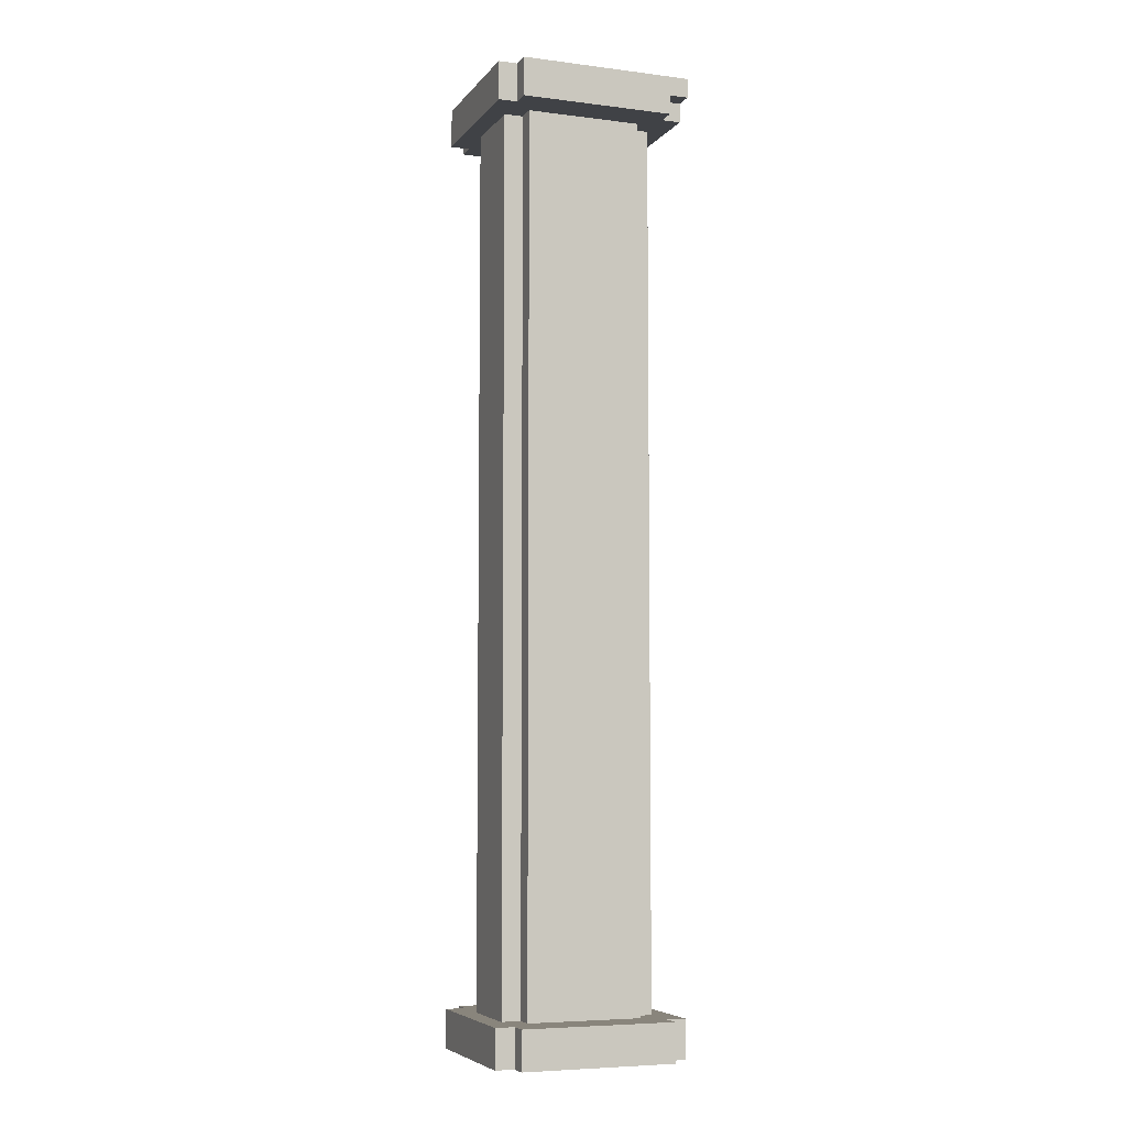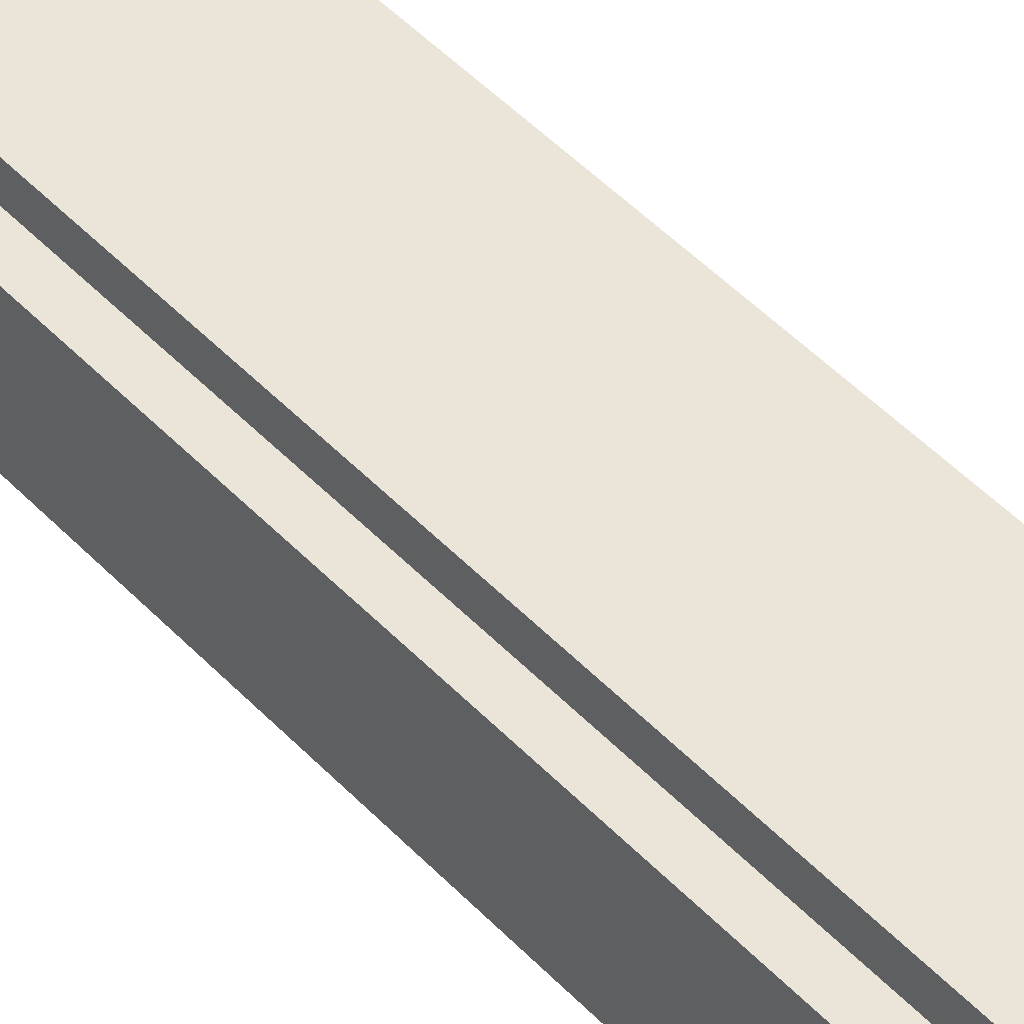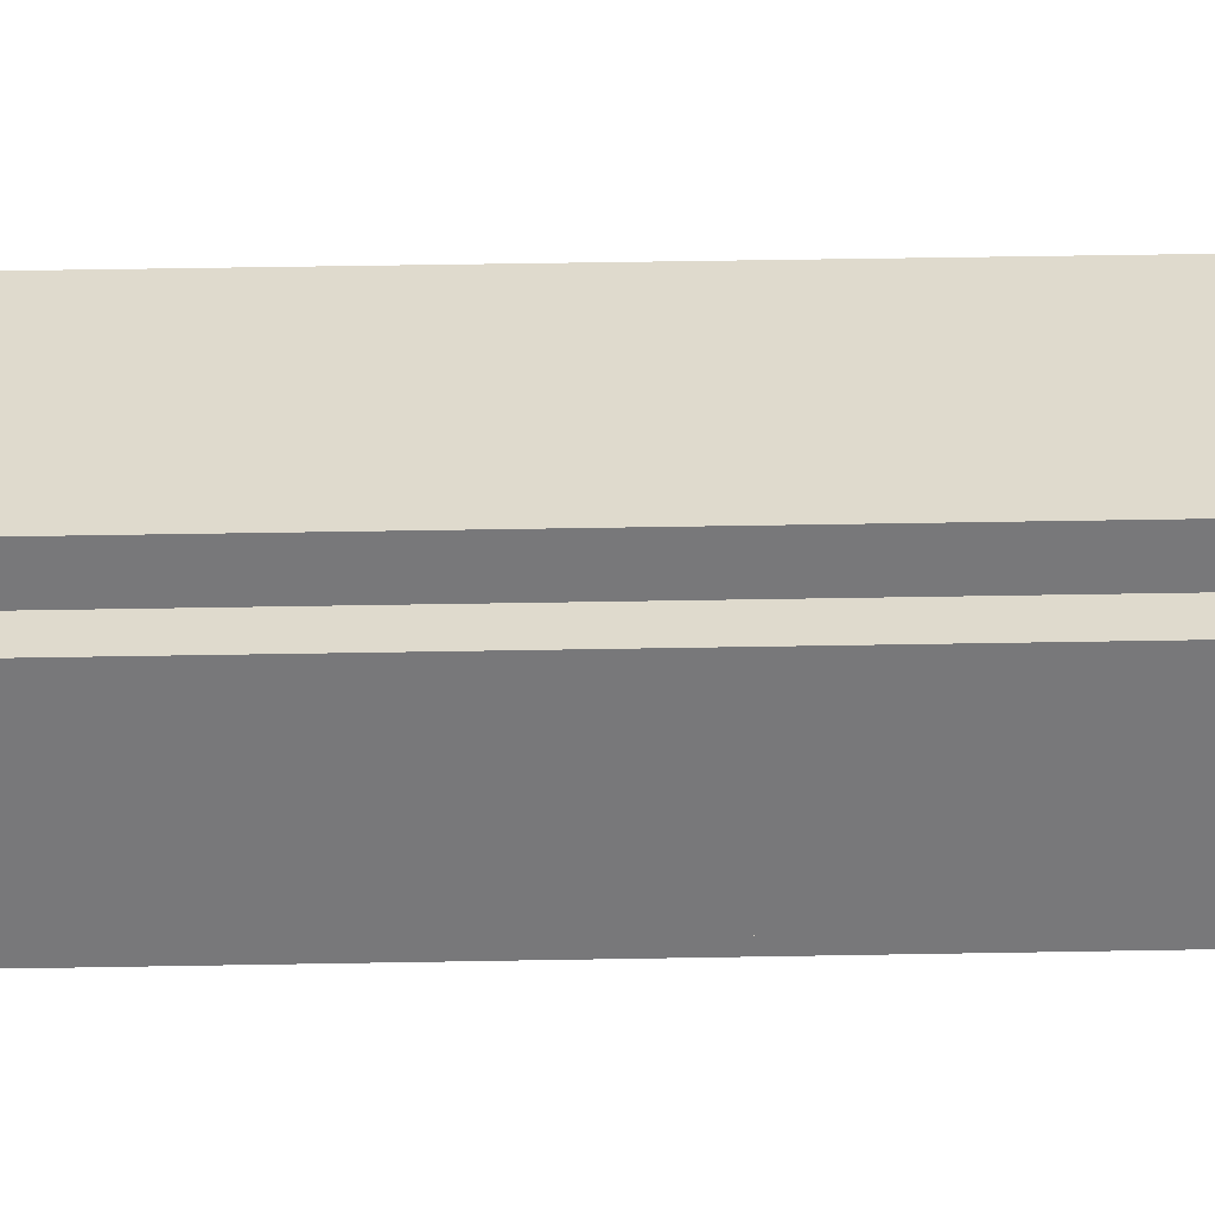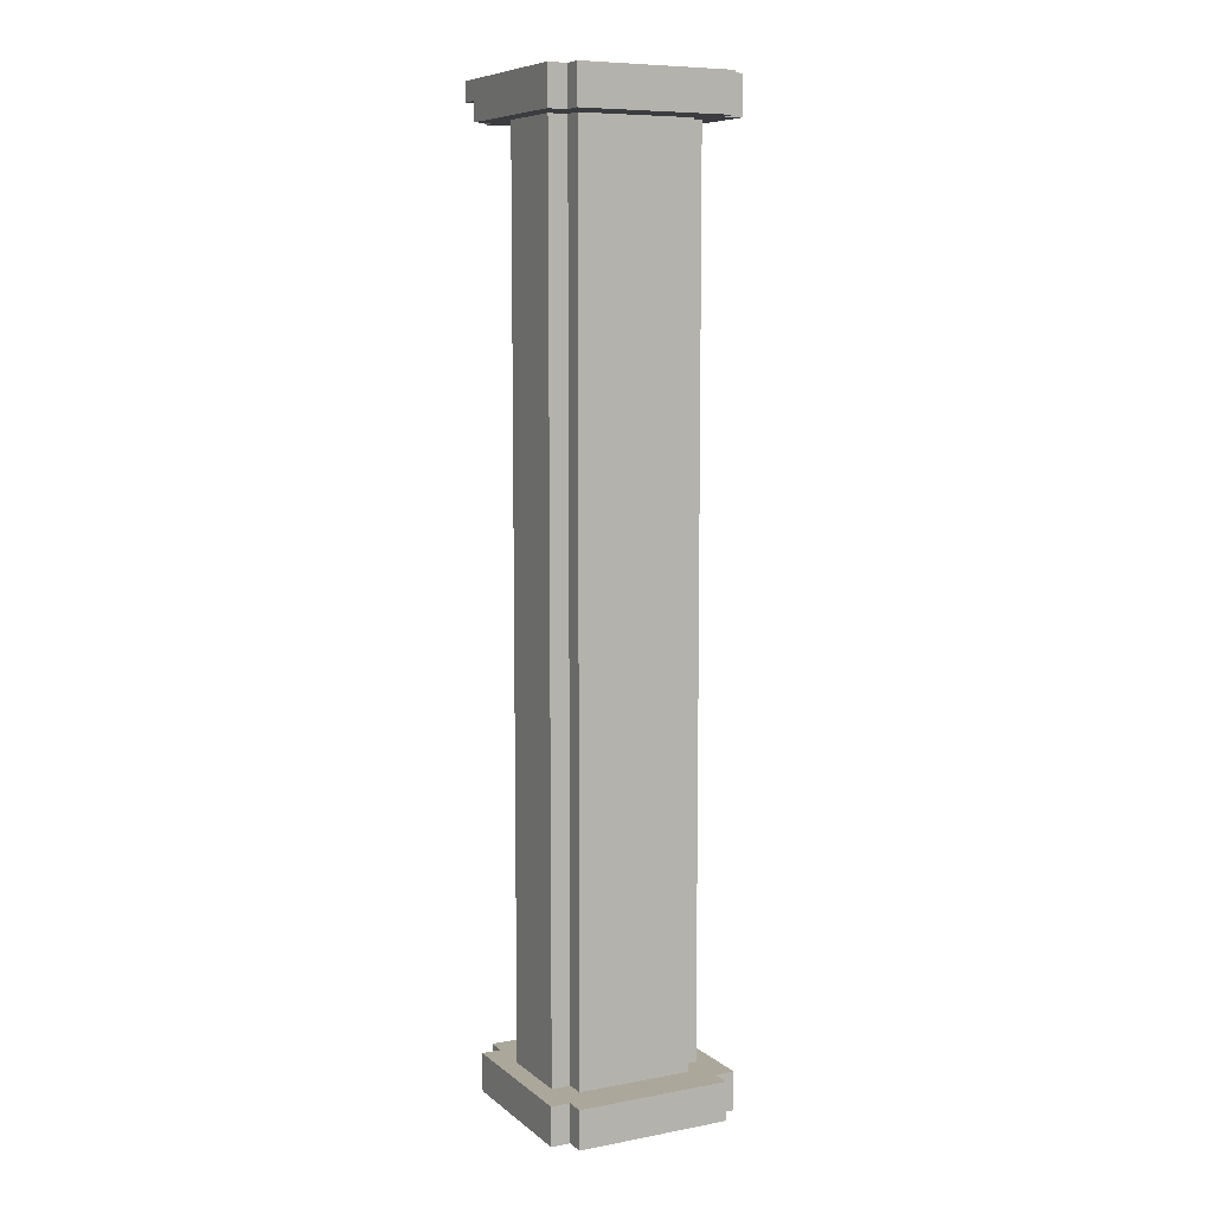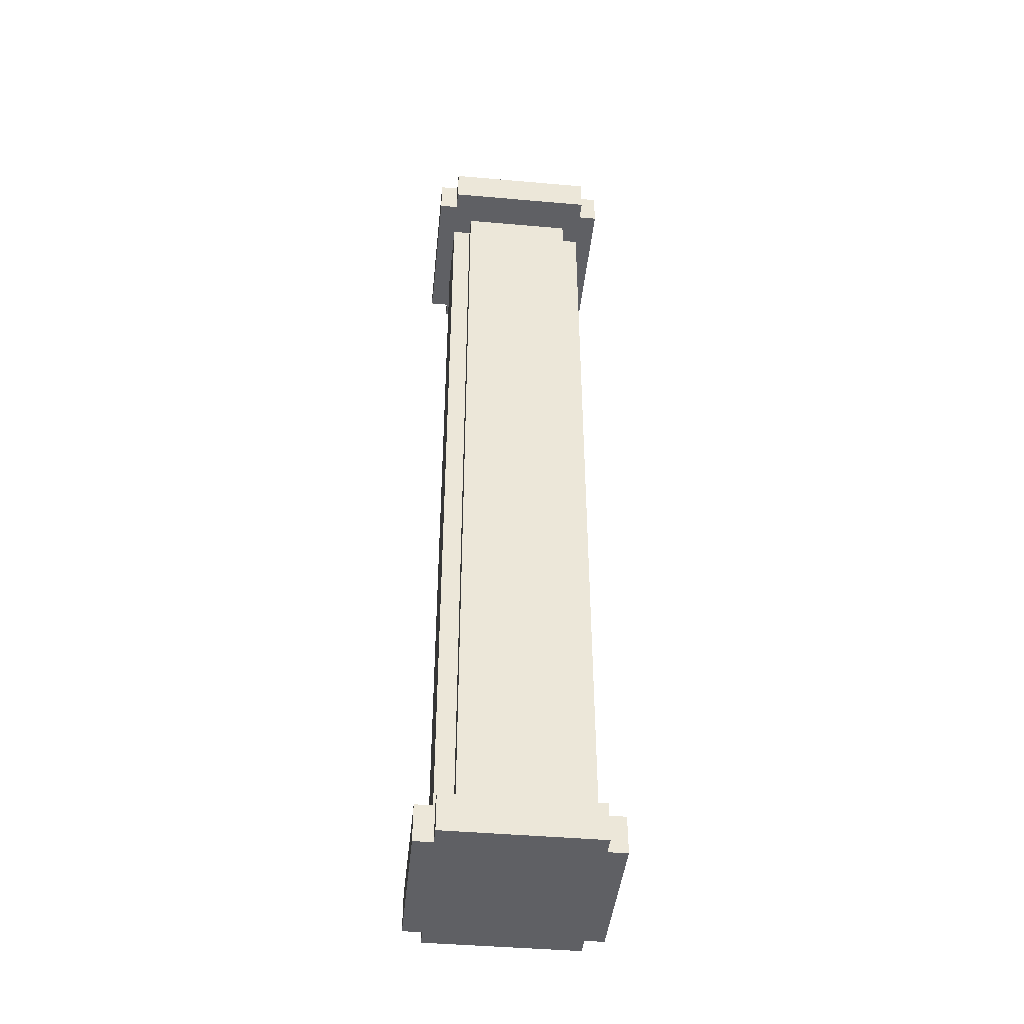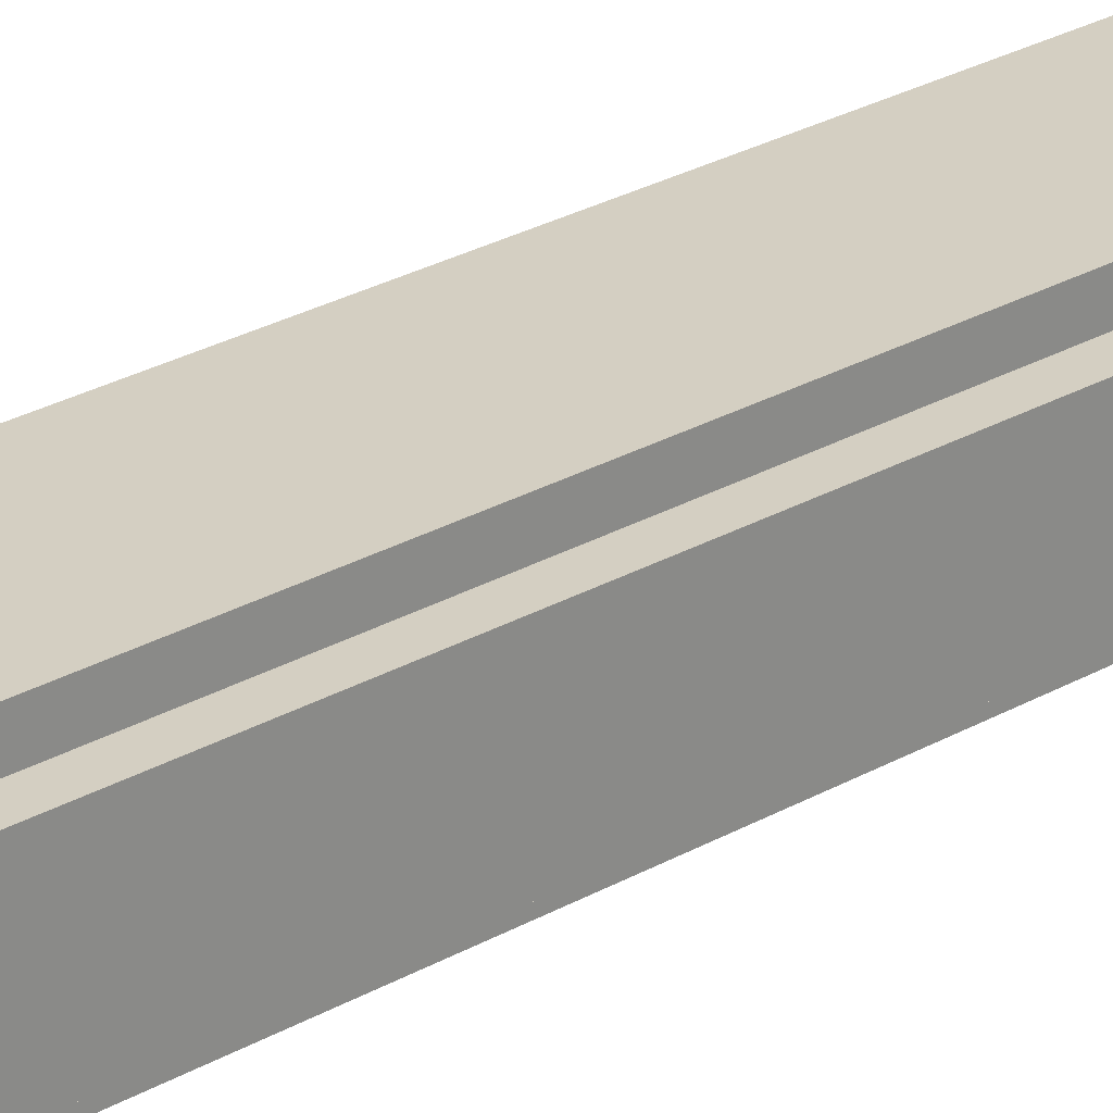
<metadata>
{"format":"obj","ext":"obj","renderer":"f3d","projection":"perspective","resolution":1024,"background":"white","views":[{"elev":-6.2,"azim":159.5,"up":"+Y"},{"elev":45.0,"azim":-39.4,"up":"+Z"},{"elev":32.6,"azim":88.4,"up":"+Z"},{"elev":8.2,"azim":-27.2,"up":"+Y"},{"elev":-43.6,"azim":-5.9,"up":"+Y"},{"elev":25.8,"azim":47.2,"up":"+Z"}]}
</metadata>
<code>
o
v -0.5 0 0.4
v -0.5 0 -0.4
v -0.5 0.2 0.4
v -0.5 0.2 -0.4
v -0.5 4.8 0.4
v -0.5 4.8 -0.4
v -0.5 4.9 -0.4
v -0.5 4.9 -0.5
v -0.5 5 0.4
v -0.5 5 -0.5
v -0.4 0 0.5
v -0.4 0 0.4
v -0.4 0 -0.4
v -0.4 0 -0.5
v -0.4 0.2 0.5
v -0.4 0.2 0.4
v -0.4 0.2 0.2
v -0.4 0.2 -0.2
v -0.4 0.2 -0.4
v -0.4 0.2 -0.5
v -0.4 4.8 0.5
v -0.4 4.8 0.4
v -0.4 4.8 0.2
v -0.4 4.8 -0.2
v -0.4 4.8 -0.4
v -0.4 4.8 -0.5
v -0.4 4.9 -0.4
v -0.4 4.9 -0.5
v -0.4 5 0.5
v -0.4 5 0.4
v -0.3 0.2 0.3
v -0.3 0.2 0.2
v -0.3 0.2 -0.2
v -0.3 0.2 -0.3
v -0.3 4.8 0.3
v -0.3 4.8 0.2
v -0.3 4.8 -0.2
v -0.3 4.8 -0.3
v 0.3 0.2 0.3
v 0.3 0.2 0.2
v 0.3 0.2 -0.2
v 0.3 0.2 -0.3
v 0.3 4.8 0.3
v 0.3 4.8 0.2
v 0.3 4.8 -0.2
v 0.3 4.8 -0.3
v 0.4 0 0.5
v 0.4 0 0.4
v 0.4 0 -0.4
v 0.4 0 -0.5
v 0.4 0.2 0.5
v 0.4 0.2 0.4
v 0.4 0.2 0.2
v 0.4 0.2 -0.2
v 0.4 0.2 -0.4
v 0.4 0.2 -0.5
v 0.4 4.8 0.5
v 0.4 4.8 0.4
v 0.4 4.8 0.2
v 0.4 4.8 -0.2
v 0.4 4.8 -0.4
v 0.4 4.8 -0.5
v 0.4 5 0.5
v 0.4 5 0.4
v 0.4 5 -0.4
v 0.4 5 -0.5
v 0.5 0 0.4
v 0.5 0 -0.4
v 0.5 0.2 0.4
v 0.5 0.2 -0.4
v 0.5 4.8 0.4
v 0.5 4.8 -0.4
v 0.5 5 0.4
v 0.5 5 -0.4
v -0.4 0 0.5
v -0.4 0.2 0.5
v -0.4 4.8 0.5
v -0.4 5 0.5
v 0.4 0 0.5
v 0.4 0.2 0.5
v 0.4 4.8 0.5
v 0.4 5 0.5
v -0.5 0 0.4
v -0.5 0.2 0.4
v -0.5 4.8 0.4
v -0.5 5 0.4
v -0.4 0 0.4
v -0.4 0.2 0.4
v -0.4 4.8 0.4
v -0.4 5 0.4
v 0.4 0 0.4
v 0.4 0.2 0.4
v 0.4 4.8 0.4
v 0.4 5 0.4
v 0.5 0 0.4
v 0.5 0.2 0.4
v 0.5 4.8 0.4
v 0.5 5 0.4
v -0.3 0.2 0.3
v -0.3 4.8 0.3
v 0.3 0.2 0.3
v 0.3 4.8 0.3
v -0.4 0.2 0.2
v -0.4 4.8 0.2
v -0.3 0.2 0.2
v -0.3 4.8 0.2
v 0.3 0.2 0.2
v 0.3 4.8 0.2
v 0.4 0.2 0.2
v 0.4 4.8 0.2
v -0.4 0.2 -0.2
v -0.4 4.8 -0.2
v -0.3 0.2 -0.2
v -0.3 4.8 -0.2
v 0.3 0.2 -0.2
v 0.3 4.8 -0.2
v 0.4 0.2 -0.2
v 0.4 4.8 -0.2
v -0.3 0.2 -0.3
v -0.3 4.8 -0.3
v 0.3 0.2 -0.3
v 0.3 4.8 -0.3
v -0.5 0 -0.4
v -0.5 0.2 -0.4
v -0.5 4.8 -0.4
v -0.5 4.9 -0.4
v -0.4 0 -0.4
v -0.4 0.2 -0.4
v -0.4 4.8 -0.4
v -0.4 4.9 -0.4
v 0.4 0 -0.4
v 0.4 0.2 -0.4
v 0.4 4.8 -0.4
v 0.4 5 -0.4
v 0.5 0 -0.4
v 0.5 0.2 -0.4
v 0.5 4.8 -0.4
v 0.5 5 -0.4
v -0.5 4.9 -0.5
v -0.5 5 -0.5
v -0.4 0 -0.5
v -0.4 0.2 -0.5
v -0.4 4.8 -0.5
v -0.4 4.9 -0.5
v 0.4 0 -0.5
v 0.4 0.2 -0.5
v 0.4 4.8 -0.5
v 0.4 5 -0.5
v -0.4 0 0.5
v 0.4 0 0.5
v -0.5 0 0.4
v -0.4 0 0.4
v 0.4 0 0.4
v 0.5 0 0.4
v -0.5 0 -0.4
v -0.4 0 -0.4
v 0.4 0 -0.4
v 0.5 0 -0.4
v -0.4 0 -0.5
v 0.4 0 -0.5
v -0.4 4.8 0.5
v 0.4 4.8 0.5
v -0.5 4.8 0.4
v -0.4 4.8 0.4
v 0.4 4.8 0.4
v 0.5 4.8 0.4
v -0.3 4.8 0.3
v 0.3 4.8 0.3
v -0.4 4.8 0.2
v -0.3 4.8 0.2
v 0.3 4.8 0.2
v 0.4 4.8 0.2
v -0.4 4.8 -0.2
v -0.3 4.8 -0.2
v 0.3 4.8 -0.2
v 0.4 4.8 -0.2
v -0.3 4.8 -0.3
v 0.3 4.8 -0.3
v -0.5 4.8 -0.4
v -0.4 4.8 -0.4
v 0.4 4.8 -0.4
v 0.5 4.8 -0.4
v -0.4 4.8 -0.5
v 0.4 4.8 -0.5
v -0.5 4.9 -0.4
v -0.4 4.9 -0.4
v -0.5 4.9 -0.5
v -0.4 4.9 -0.5
v -0.4 0.2 0.5
v 0.4 0.2 0.5
v -0.5 0.2 0.4
v -0.4 0.2 0.4
v 0.4 0.2 0.4
v 0.5 0.2 0.4
v -0.3 0.2 0.3
v 0.3 0.2 0.3
v -0.4 0.2 0.2
v -0.3 0.2 0.2
v 0.3 0.2 0.2
v 0.4 0.2 0.2
v -0.4 0.2 -0.2
v -0.3 0.2 -0.2
v 0.3 0.2 -0.2
v 0.4 0.2 -0.2
v -0.3 0.2 -0.3
v 0.3 0.2 -0.3
v -0.5 0.2 -0.4
v -0.4 0.2 -0.4
v 0.4 0.2 -0.4
v 0.5 0.2 -0.4
v -0.4 0.2 -0.5
v 0.4 0.2 -0.5
v -0.4 5 0.5
v 0.4 5 0.5
v -0.5 5 0.4
v -0.4 5 0.4
v 0.4 5 0.4
v 0.5 5 0.4
v 0.4 5 -0.4
v 0.5 5 -0.4
v -0.5 5 -0.5
v 0.4 5 -0.5
f 3 2 1
f 4 2 3
f 7 6 5
f 9 7 5
f 9 8 7
f 10 8 9
f 15 12 11
f 16 12 15
f 19 14 13
f 20 14 19
f 23 18 17
f 24 18 23
f 27 26 25
f 28 26 27
f 29 22 21
f 30 22 29
f 35 32 31
f 36 32 35
f 37 34 33
f 38 34 37
f 39 40 43
f 43 40 44
f 41 42 45
f 45 42 46
f 47 48 51
f 51 48 52
f 49 50 55
f 55 50 56
f 53 54 59
f 59 54 60
f 57 58 63
f 63 58 64
f 61 62 65
f 65 62 66
f 67 68 69
f 69 68 70
f 71 72 73
f 73 72 74
f 79 76 75
f 80 76 79
f 81 78 77
f 82 78 81
f 87 84 83
f 88 84 87
f 89 86 85
f 90 86 89
f 95 92 91
f 96 92 95
f 97 94 93
f 98 94 97
f 101 100 99
f 102 100 101
f 105 104 103
f 106 104 105
f 109 108 107
f 110 108 109
f 111 112 113
f 113 112 114
f 115 116 117
f 117 116 118
f 119 120 121
f 121 120 122
f 123 124 127
f 127 124 128
f 125 126 129
f 129 126 130
f 131 132 135
f 135 132 136
f 133 134 137
f 137 134 138
f 139 140 144
f 141 142 145
f 145 142 146
f 143 144 147
f 144 140 148
f 147 144 148
f 152 150 149
f 153 150 152
f 155 152 151
f 155 154 153
f 155 153 152
f 156 154 155
f 157 154 156
f 158 154 157
f 159 157 156
f 160 157 159
f 164 162 161
f 165 162 164
f 167 164 163
f 167 166 165
f 167 165 164
f 168 166 167
f 169 167 163
f 170 167 169
f 171 166 168
f 172 166 171
f 173 169 163
f 176 166 172
f 177 174 173
f 178 176 175
f 179 177 173
f 179 178 177
f 179 173 163
f 180 178 179
f 181 176 178
f 181 178 180
f 181 166 176
f 182 166 181
f 183 181 180
f 184 181 183
f 187 186 185
f 188 186 187
f 189 190 192
f 192 190 193
f 191 192 195
f 193 194 195
f 192 193 195
f 195 194 196
f 191 195 197
f 197 195 198
f 196 194 199
f 199 194 200
f 191 197 201
f 200 194 204
f 201 202 205
f 203 204 206
f 201 205 207
f 205 206 207
f 191 201 207
f 207 206 208
f 206 204 209
f 208 206 209
f 204 194 209
f 209 194 210
f 208 209 211
f 211 209 212
f 213 214 216
f 216 214 217
f 215 216 219
f 217 218 219
f 216 217 219
f 219 218 220
f 215 219 221
f 221 219 222

</code>
